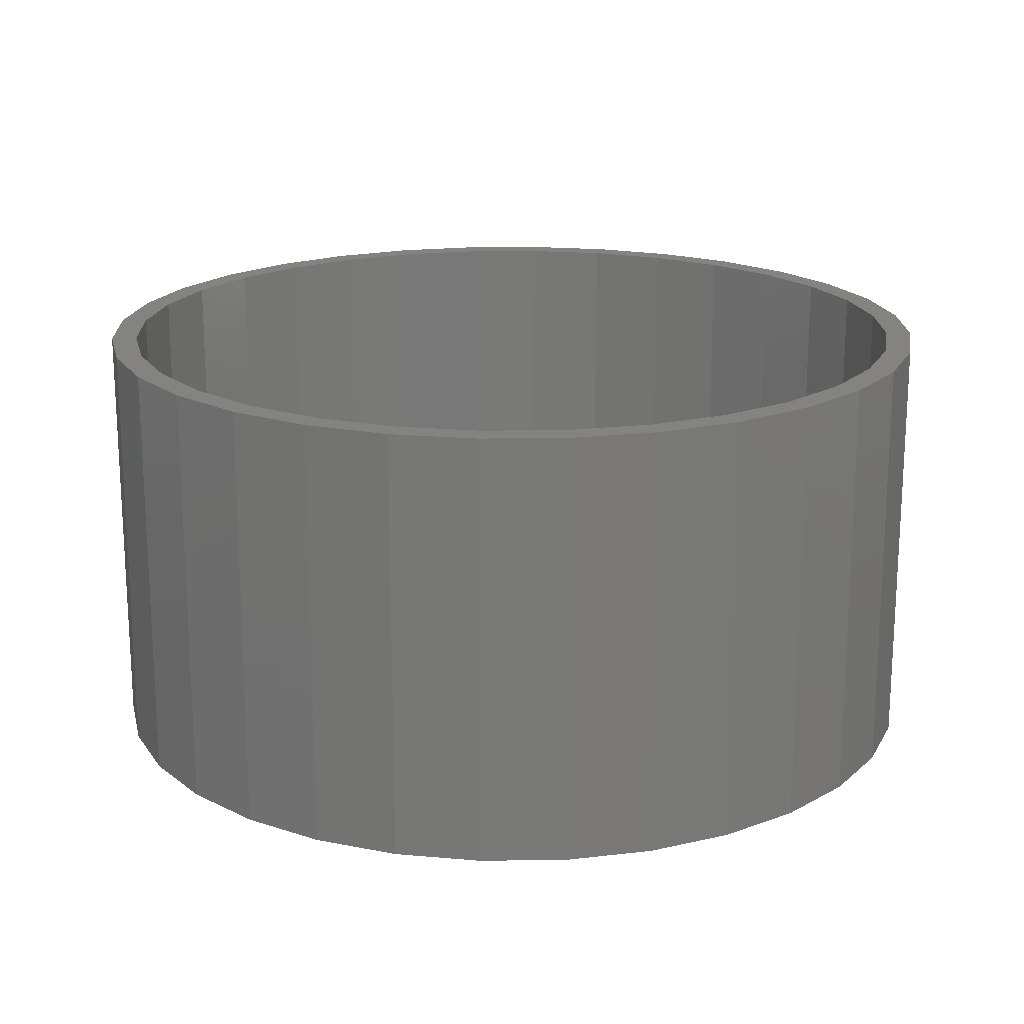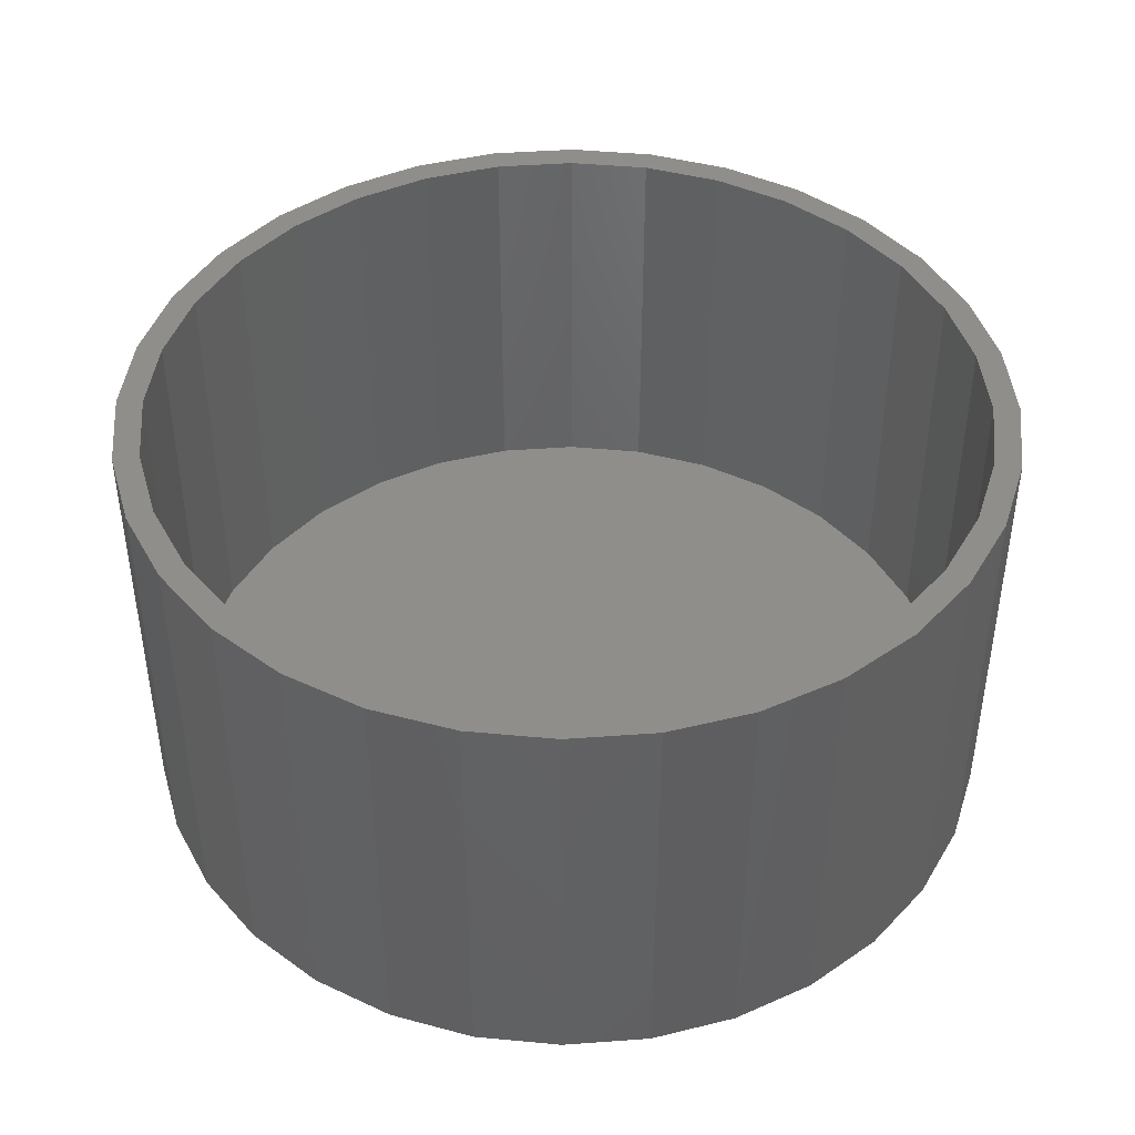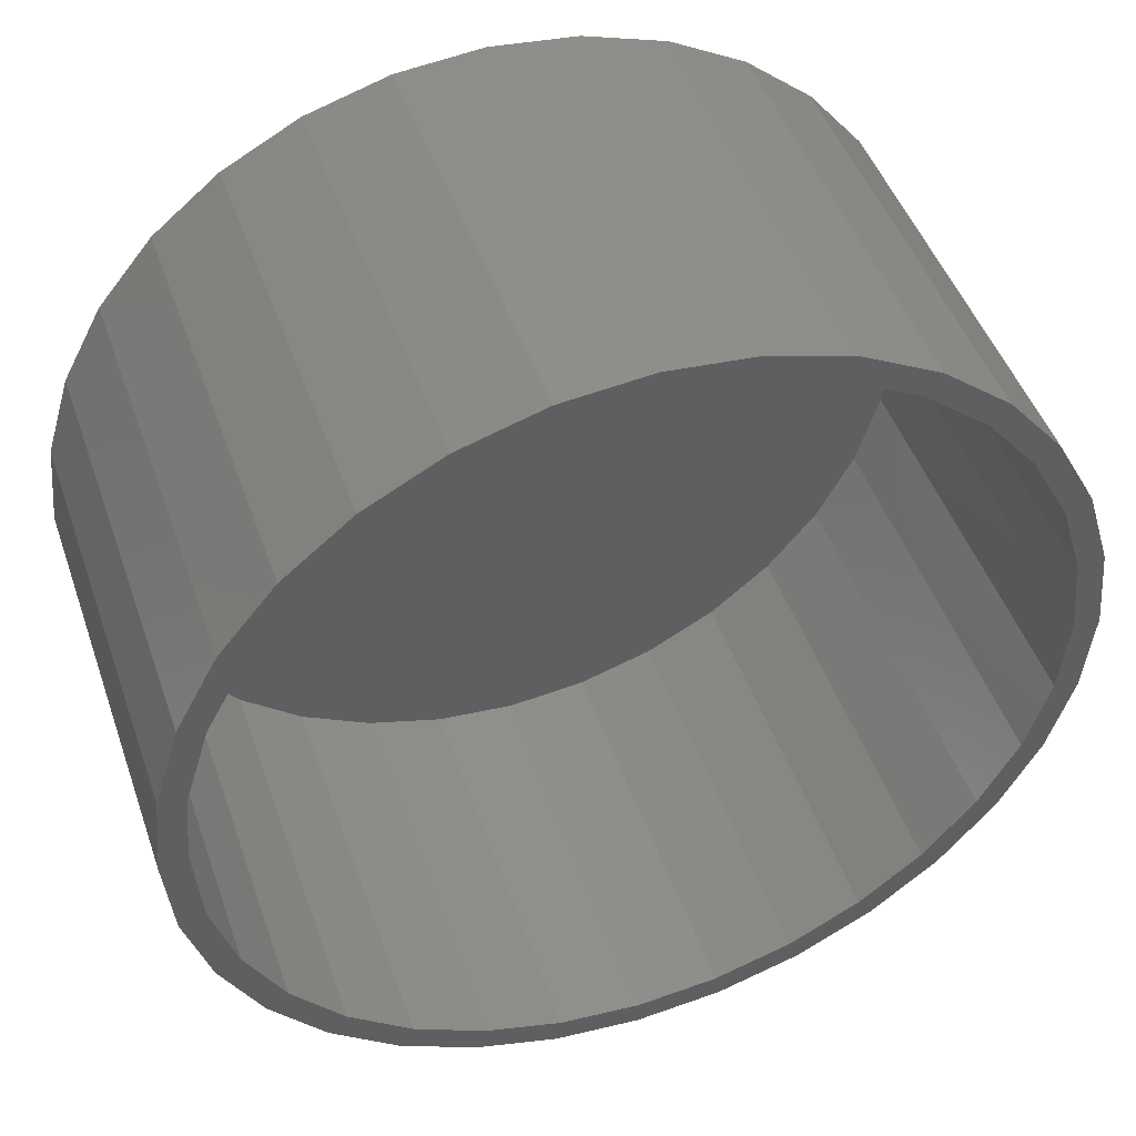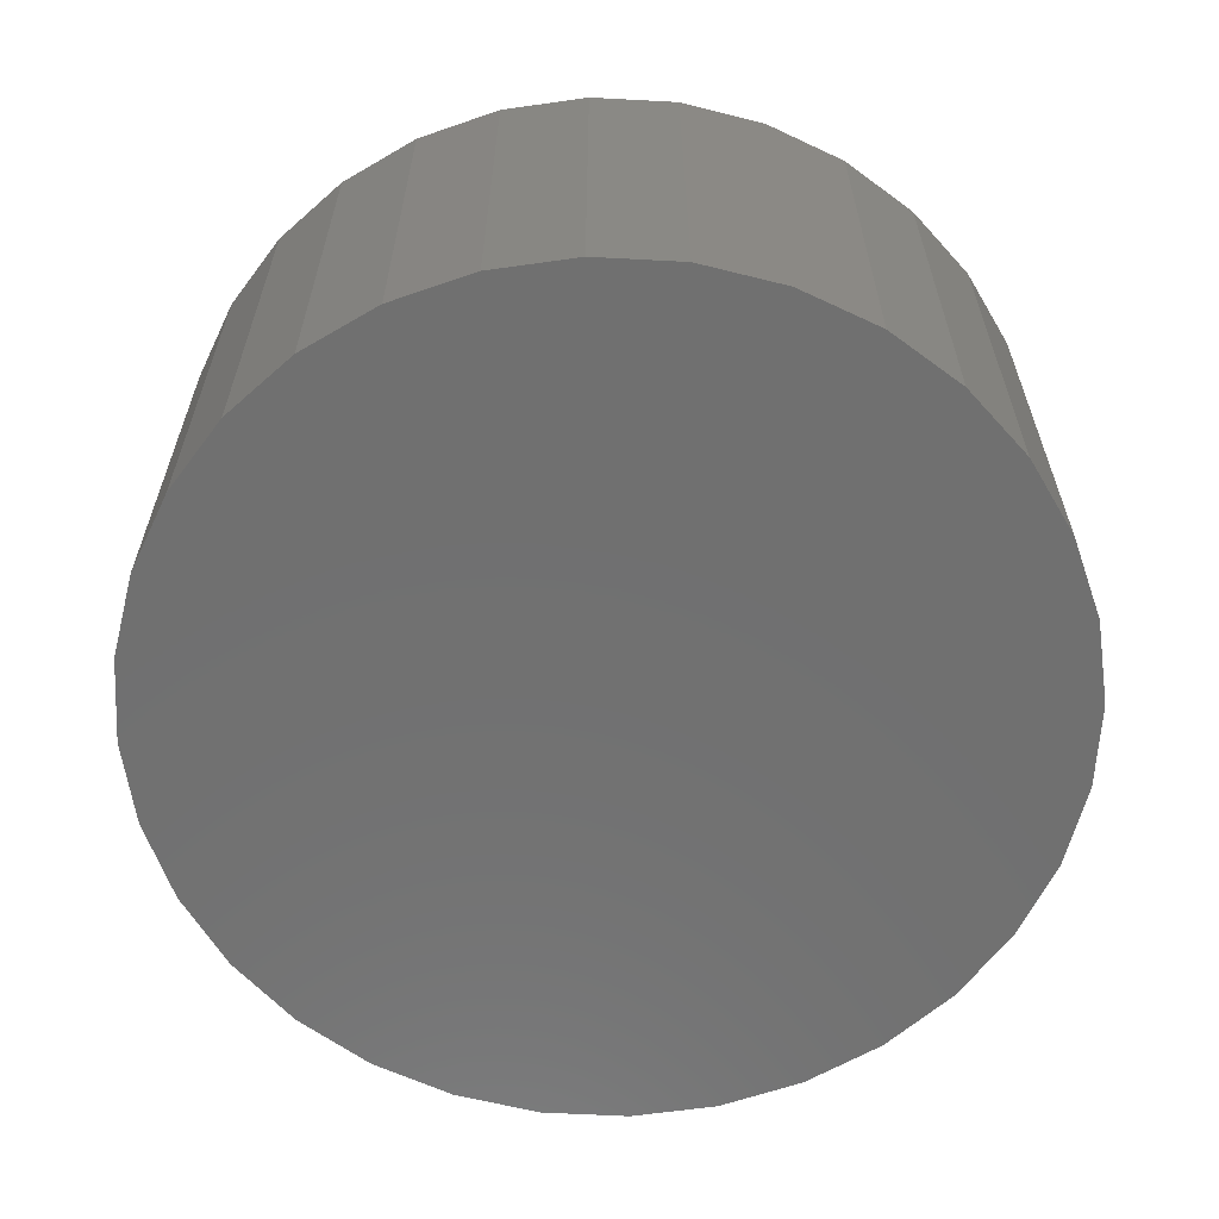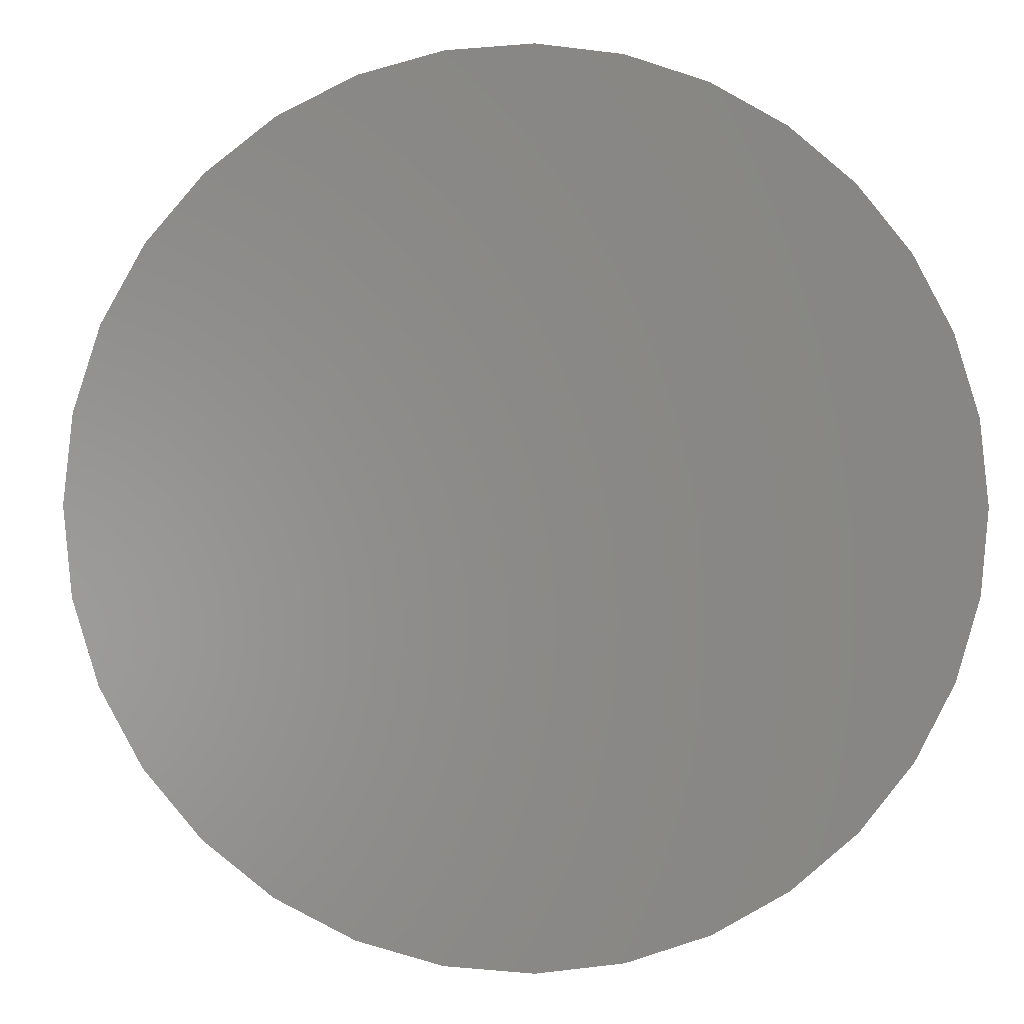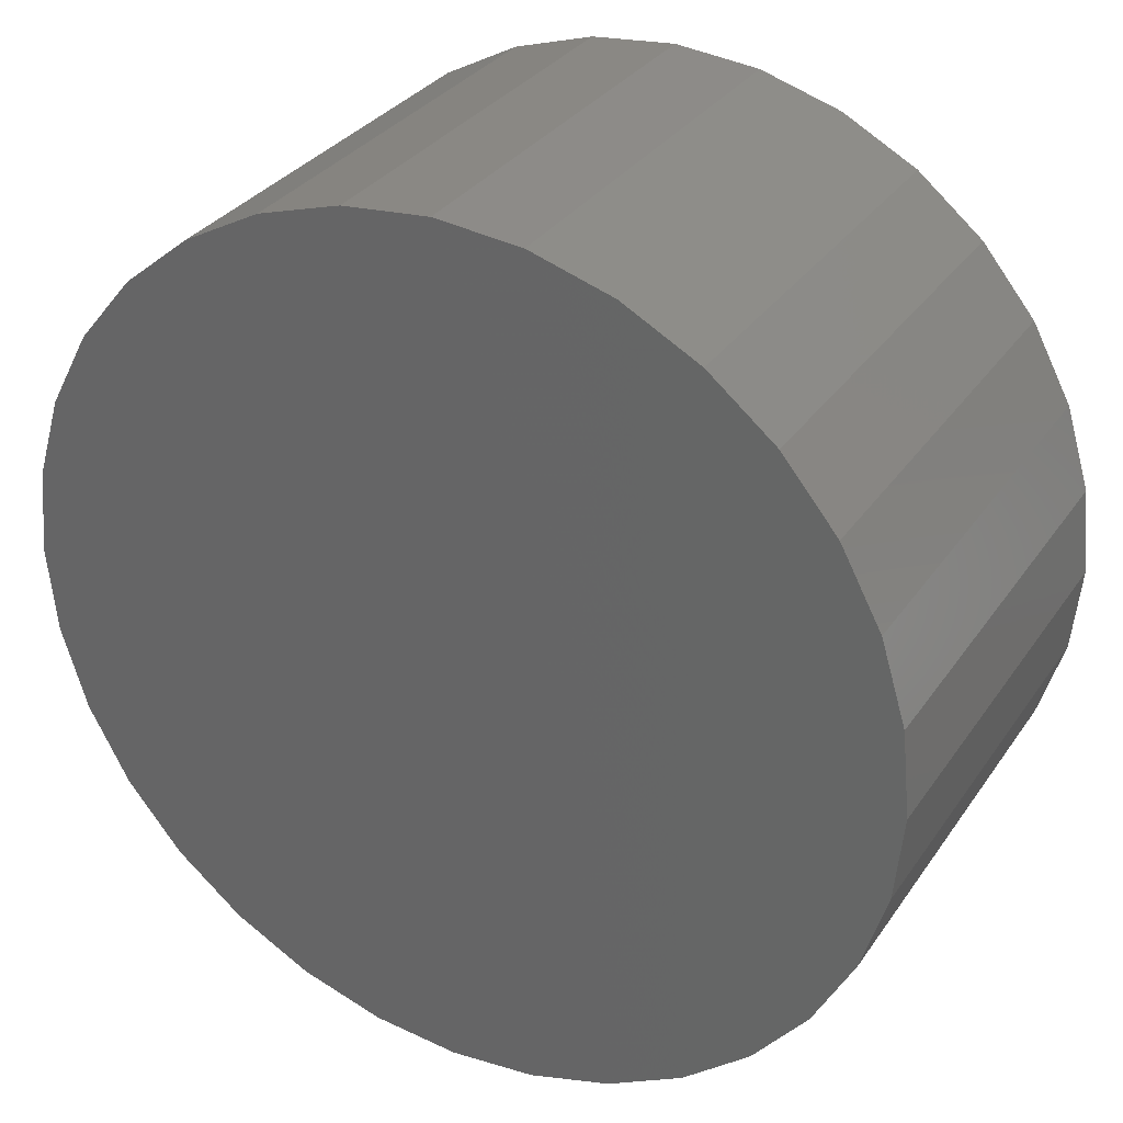
<metadata>
{"format":"stl","ext":"stl","renderer":"f3d","projection":"perspective","resolution":1024,"background":"white","views":[{"elev":18.4,"azim":15.3,"up":"+Z"},{"elev":43.5,"azim":90.7,"up":"+Z"},{"elev":47.0,"azim":-18.8,"up":"+Y"},{"elev":-62.1,"azim":-143.7,"up":"+Z"},{"elev":-1.4,"azim":174.4,"up":"+Y"},{"elev":31.6,"azim":-151.4,"up":"+Y"}]}
</metadata>
<code>
# stl→obj: 128 verts, 252 faces
v 0.007895 0.7423 0.75
v -0.2941 0.7291 0.75
v -0.1369 0.728 0.75
v -0.2762 0.6858 0.75
v -0.4305 0.6561 0.75
v -0.2941 -0.7291 0.75
v -0.1369 -0.728 0.75
v -0.2762 -0.6858 0.75
v 0.007895 -0.7423 0.75
v 0.1527 0.728 0.75
v 0.3099 0.7291 0.75
v 0.2919 0.6858 0.75
v 0.3099 -0.7291 0.75
v 0.4463 -0.6561 0.75
v 0.2919 -0.6858 0.75
v 0.1527 -0.728 0.75
v 0.1618 0.774 0.75
v 0.007895 0.7891 0.75
v -0.1461 0.774 0.75
v -0.4305 -0.6561 0.75
v -0.4045 -0.6172 0.75
v -0.5501 -0.558 0.75
v -0.517 -0.5249 0.75
v -0.6483 -0.4384 0.75
v -0.6093 -0.4124 0.75
v -0.7212 -0.302 0.75
v -0.6779 -0.2841 0.75
v -0.7661 -0.154 0.75
v -0.7201 -0.1448 0.75
v -0.7812 4.471e-16 0.75
v -0.7344 9.09e-17 0.75
v -0.7661 0.154 0.75
v -0.7201 0.1448 0.75
v -0.7212 0.302 0.75
v -0.6779 0.2841 0.75
v -0.6483 0.4384 0.75
v -0.6093 0.4124 0.75
v -0.5501 0.558 0.75
v -0.517 0.5249 0.75
v -0.4045 0.6172 0.75
v -0.1461 -0.774 0.75
v 0.007895 -0.7891 0.75
v 0.1618 -0.774 0.75
v 0.4463 0.6561 0.75
v 0.4203 0.6172 0.75
v 0.5659 0.558 0.75
v 0.5328 0.5249 0.75
v 0.664 0.4384 0.75
v 0.6251 0.4124 0.75
v 0.737 0.302 0.75
v 0.6937 0.2841 0.75
v 0.7819 0.154 0.75
v 0.7359 0.1448 0.75
v 0.797 0 0.75
v 0.7502 0 0.75
v 0.7819 -0.154 0.75
v 0.7359 -0.1448 0.75
v 0.737 -0.302 0.75
v 0.6937 -0.2841 0.75
v 0.664 -0.4384 0.75
v 0.6251 -0.4124 0.75
v 0.5659 -0.558 0.75
v 0.5328 -0.5249 0.75
v 0.4203 -0.6172 0.75
v 0.007895 -0.7423 0.01562
v 0.1527 -0.728 0.01562
v 0.2919 -0.6858 0.01562
v 0.4203 -0.6172 0.01562
v 0.5328 -0.5249 0.01562
v 0.6251 -0.4124 0.01562
v 0.6937 -0.2841 0.01562
v 0.7359 -0.1448 0.01562
v 0.7502 -1.818e-16 0.01562
v -0.1369 -0.728 0.01562
v -0.2762 -0.6858 0.01562
v -0.4045 -0.6172 0.01562
v -0.517 -0.5249 0.01562
v -0.6093 -0.4124 0.01562
v -0.6779 -0.2841 0.01562
v -0.7201 -0.1448 0.01562
v -0.7344 9.09e-17 0.01562
v 0.007895 0.7423 0.01562
v -0.1369 0.728 0.01562
v -0.2762 0.6858 0.01562
v -0.4045 0.6172 0.01562
v -0.517 0.5249 0.01562
v -0.6093 0.4124 0.01562
v -0.6779 0.2841 0.01562
v -0.7201 0.1448 0.01562
v 0.1527 0.728 0.01562
v 0.2919 0.6858 0.01562
v 0.4203 0.6172 0.01562
v 0.5328 0.5249 0.01562
v 0.6251 0.4124 0.01562
v 0.6937 0.2841 0.01562
v 0.7359 0.1448 0.01562
v 0.797 -8.942e-16 -0.03125
v 0.7819 -0.154 -0.03125
v 0.737 -0.302 -0.03125
v 0.664 -0.4384 -0.03125
v 0.5659 -0.558 -0.03125
v 0.4463 -0.6561 -0.03125
v 0.3099 -0.7291 -0.03125
v 0.1618 -0.774 -0.03125
v 0.007895 -0.7891 -0.03125
v -0.1461 -0.774 -0.03125
v -0.2941 -0.7291 -0.03125
v -0.4305 -0.6561 -0.03125
v -0.5501 -0.558 -0.03125
v -0.6483 -0.4384 -0.03125
v -0.7212 -0.302 -0.03125
v -0.7661 -0.154 -0.03125
v -0.7812 4.471e-16 -0.03125
v -0.7661 0.154 -0.03125
v -0.7212 0.302 -0.03125
v -0.6483 0.4384 -0.03125
v -0.5501 0.558 -0.03125
v -0.4305 0.6561 -0.03125
v -0.2941 0.7291 -0.03125
v -0.1461 0.774 -0.03125
v 0.007895 0.7891 -0.03125
v 0.1618 0.774 -0.03125
v 0.3099 0.7291 -0.03125
v 0.4463 0.6561 -0.03125
v 0.5659 0.558 -0.03125
v 0.664 0.4384 -0.03125
v 0.737 0.302 -0.03125
v 0.7819 0.154 -0.03125
f 1 2 3
f 4 3 2
f 2 5 4
f 6 7 8
f 9 7 6
f 1 10 11
f 11 10 12
f 13 14 15
f 13 15 16
f 13 16 9
f 11 17 1
f 1 17 18
f 1 18 2
f 2 18 19
f 6 8 20
f 20 8 21
f 20 21 22
f 22 21 23
f 22 23 24
f 24 23 25
f 24 25 26
f 26 25 27
f 26 27 28
f 28 27 29
f 28 29 30
f 30 29 31
f 30 31 32
f 32 31 33
f 32 33 34
f 34 33 35
f 34 35 36
f 36 35 37
f 36 37 38
f 38 37 39
f 38 39 5
f 5 39 40
f 5 40 4
f 6 41 9
f 9 41 42
f 9 42 13
f 13 42 43
f 11 12 44
f 44 12 45
f 44 45 46
f 46 45 47
f 46 47 48
f 48 47 49
f 48 49 50
f 50 49 51
f 50 51 52
f 52 51 53
f 52 53 54
f 54 53 55
f 54 55 56
f 56 55 57
f 56 57 58
f 58 57 59
f 58 59 60
f 60 59 61
f 60 61 62
f 62 61 63
f 62 63 14
f 14 63 64
f 14 64 15
f 65 16 66
f 66 16 15
f 66 15 67
f 67 15 64
f 67 64 68
f 68 64 63
f 68 63 69
f 69 63 61
f 69 61 70
f 70 61 59
f 70 59 71
f 71 59 57
f 71 57 72
f 72 57 55
f 72 55 73
f 16 65 9
f 9 65 74
f 9 74 7
f 7 74 75
f 7 75 8
f 8 75 76
f 8 76 21
f 21 76 77
f 21 77 23
f 23 77 78
f 23 78 25
f 25 78 79
f 25 79 27
f 27 79 80
f 27 80 29
f 29 80 81
f 29 81 31
f 82 3 83
f 83 3 4
f 83 4 84
f 84 4 40
f 84 40 85
f 85 40 39
f 85 39 86
f 86 39 37
f 86 37 87
f 87 37 35
f 87 35 88
f 88 35 33
f 88 33 89
f 89 33 31
f 89 31 81
f 3 82 1
f 1 82 90
f 1 90 10
f 10 90 91
f 10 91 12
f 12 91 92
f 12 92 45
f 45 92 93
f 45 93 47
f 47 93 94
f 47 94 49
f 49 94 95
f 49 95 51
f 51 95 96
f 51 96 53
f 53 96 73
f 53 73 55
f 97 54 98
f 98 54 56
f 98 56 99
f 99 56 58
f 99 58 100
f 100 58 60
f 100 60 101
f 101 60 62
f 101 62 102
f 102 62 14
f 102 14 103
f 103 14 13
f 103 13 104
f 104 13 43
f 104 43 105
f 105 43 42
f 105 42 106
f 106 42 41
f 106 41 107
f 107 41 6
f 107 6 108
f 108 6 20
f 108 20 109
f 109 20 22
f 109 22 110
f 110 22 24
f 110 24 111
f 111 24 26
f 111 26 112
f 112 26 28
f 112 28 113
f 113 28 30
f 113 30 114
f 114 30 32
f 114 32 115
f 115 32 34
f 115 34 116
f 116 34 36
f 116 36 117
f 117 36 38
f 117 38 118
f 118 38 5
f 118 5 119
f 119 5 2
f 119 2 120
f 120 2 19
f 120 19 121
f 121 19 18
f 121 18 122
f 122 18 17
f 122 17 123
f 123 17 11
f 123 11 124
f 124 11 44
f 124 44 125
f 125 44 46
f 125 46 126
f 126 46 48
f 126 48 127
f 127 48 50
f 127 50 128
f 128 50 52
f 128 52 97
f 97 52 54
f 121 122 120
f 105 106 104
f 104 106 107
f 104 107 103
f 103 107 108
f 103 108 102
f 102 108 109
f 102 109 101
f 101 109 110
f 101 110 100
f 100 110 111
f 100 111 99
f 99 111 112
f 99 112 98
f 98 112 113
f 98 113 97
f 97 113 114
f 97 114 128
f 128 114 115
f 128 115 127
f 127 115 116
f 127 116 126
f 126 116 117
f 126 117 125
f 125 117 118
f 125 118 124
f 124 118 119
f 124 119 123
f 123 119 120
f 123 120 122
f 83 90 82
f 90 83 91
f 91 83 84
f 91 84 92
f 92 84 85
f 92 85 93
f 93 85 86
f 93 86 94
f 94 86 87
f 94 87 95
f 95 87 88
f 95 88 96
f 96 88 89
f 96 89 73
f 73 89 81
f 73 81 72
f 72 81 80
f 72 80 71
f 71 80 79
f 71 79 70
f 70 79 78
f 70 78 69
f 69 78 77
f 69 77 68
f 68 77 76
f 68 76 67
f 67 76 75
f 67 75 66
f 66 75 74
f 66 74 65

</code>
